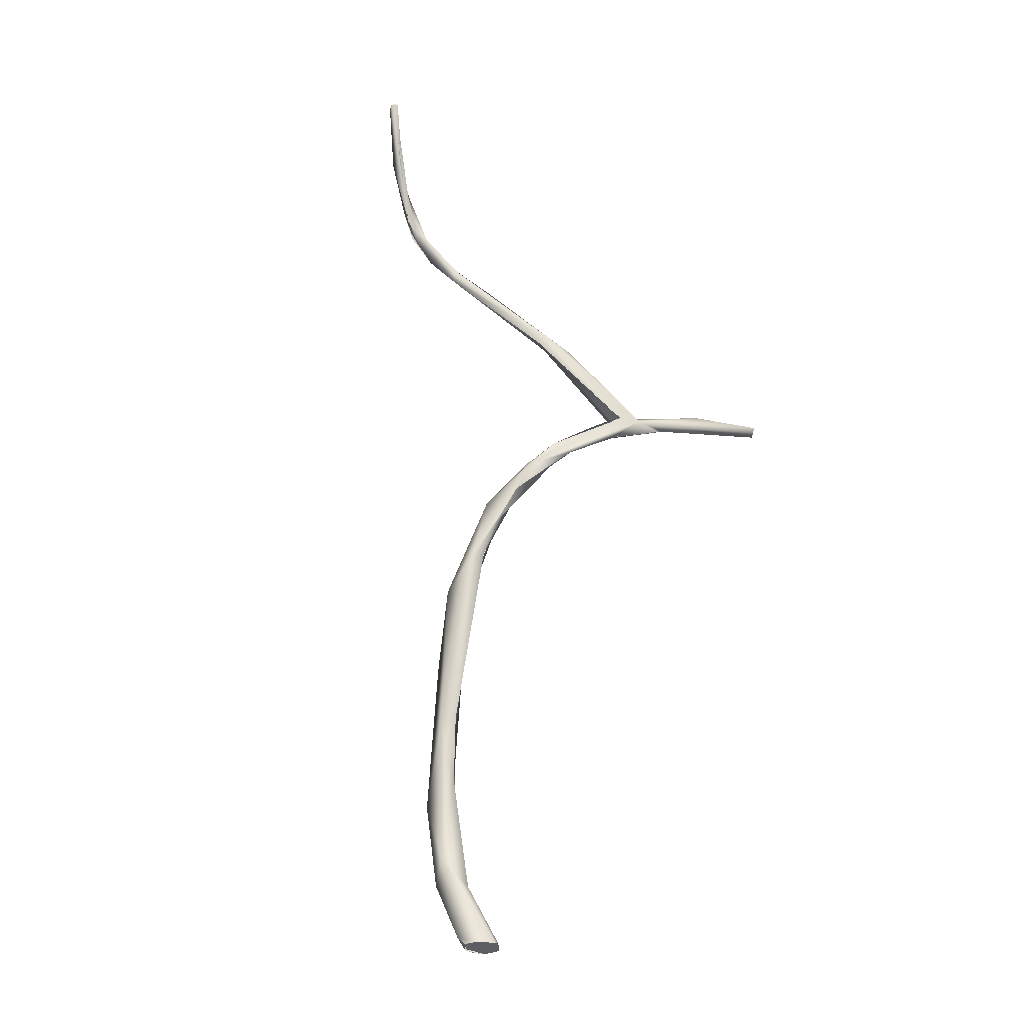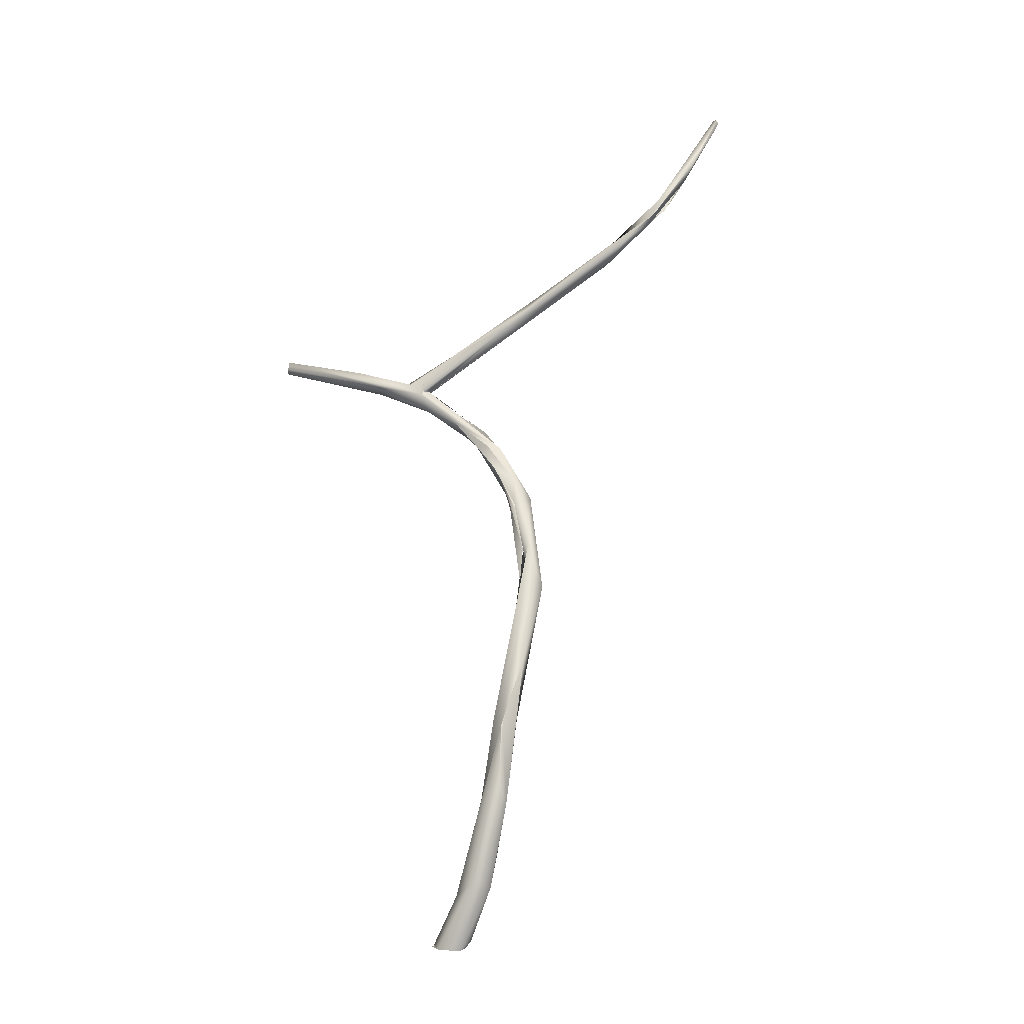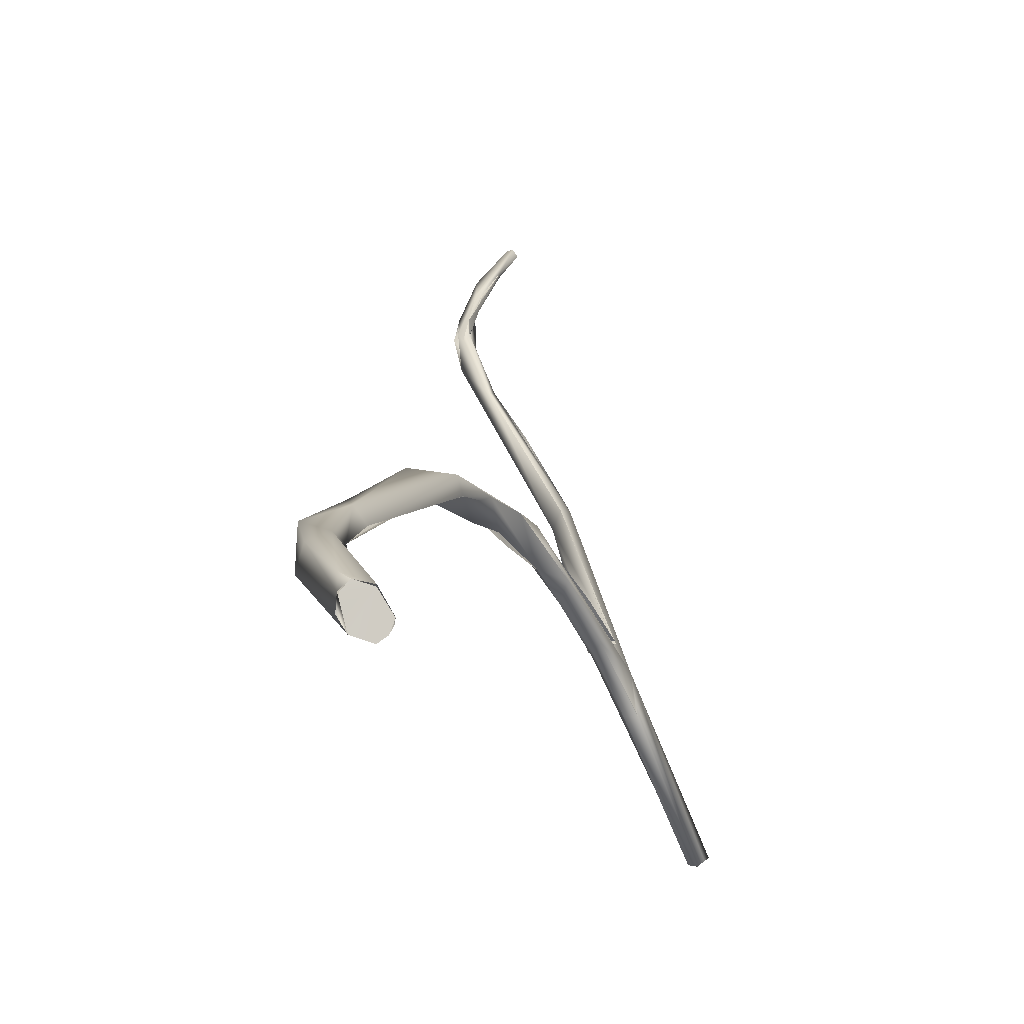
<metadata>
{"format":"obj","ext":"obj","renderer":"f3d","projection":"perspective","resolution":1024,"background":"white","views":[{"elev":-39.3,"azim":-133.6,"up":"+Z"},{"elev":0.3,"azim":82.7,"up":"+Z"},{"elev":-3.8,"azim":173.2,"up":"+Y"}]}
</metadata>
<code>
o FJ2256.obj_grp1.993
v 0.2159 -0.4853 6.526
v 0.2164 -0.4853 6.526
v 0.2188 -0.486 6.527
v 0.2231 -0.4702 6.525
v 0.2168 -0.4856 6.525
v 0.218 -0.4866 6.524
v 0.2299 -0.4552 6.518
v 0.2194 -0.4864 6.526
v 0.2286 -0.4625 6.519
v 0.2261 -0.4681 6.524
v 0.2308 -0.4623 6.52
v 0.2302 -0.4628 6.52
v 0.2317 -0.4561 6.521
v 0.236 -0.4529 6.518
v 0.2291 -0.4613 6.518
v 0.2352 -0.436 6.534
v 0.2334 -0.4553 6.521
v 0.2334 -0.4553 6.521
v 0.2334 -0.4553 6.521
v 0.2353 -0.4444 6.528
v 0.2325 -0.4509 6.519
v 0.2371 -0.4282 6.537
v 0.2322 -0.4506 6.518
v 0.2389 -0.4282 6.535
v 0.2402 -0.4314 6.535
v 0.2352 -0.4522 6.521
v 0.2353 -0.4444 6.528
v 0.2352 -0.4502 6.52
v 0.2366 -0.4522 6.519
v 0.2324 -0.4501 6.518
v 0.2348 -0.4506 6.519
v 0.2348 -0.4506 6.519
v 0.2348 -0.4506 6.519
v 0.2361 -0.4516 6.518
v 0.2348 -0.4506 6.519
v 0.2354 -0.4519 6.52
v 0.2354 -0.4519 6.52
v 0.2371 -0.444 6.514
v 0.2366 -0.4518 6.515
v 0.2353 -0.4507 6.514
v 0.2471 -0.4328 6.502
v 0.2417 -0.4409 6.507
v 0.2433 -0.4151 6.546
v 0.2415 -0.4234 6.543
v 0.2389 -0.4282 6.535
v 0.2422 -0.4447 6.511
v 0.2495 -0.4341 6.504
v 0.2434 -0.4412 6.511
v 0.2432 -0.4371 6.508
v 0.2492 -0.4072 6.554
v 0.254 -0.3967 6.562
v 0.2492 -0.4071 6.55
v 0.2486 -0.4374 6.505
v 0.2432 -0.4371 6.508
v 0.249 -0.4344 6.504
v 0.2467 -0.4395 6.504
v 0.2505 -0.4313 6.495
v 0.2505 -0.4313 6.495
v 0.2396 -0.3778 6.589
v 0.2404 -0.3768 6.589
v 0.2405 -0.3766 6.588
v 0.2405 -0.3776 6.589
v 0.2409 -0.3771 6.589
v 0.2404 -0.3768 6.589
v 0.2399 -0.3779 6.589
v 0.2399 -0.3779 6.588
v 0.241 -0.378 6.588
v 0.2406 -0.3767 6.588
v 0.2417 -0.377 6.588
v 0.2409 -0.3766 6.589
v 0.2409 -0.3766 6.589
v 0.2413 -0.3773 6.589
v 0.2421 -0.3774 6.588
v 0.2438 -0.382 6.581
v 0.2437 -0.3825 6.582
v 0.2474 -0.3863 6.578
v 0.2437 -0.3825 6.582
v 0.2491 -0.3872 6.572
v 0.2485 -0.3845 6.577
v 0.2479 -0.4069 6.553
v 0.2532 -0.4026 6.557
v 0.2486 -0.4374 6.505
v 0.2423 -0.4447 6.511
v 0.2467 -0.4395 6.504
v 0.2482 -0.3887 6.572
v 0.2489 -0.3906 6.569
v 0.2512 -0.3928 6.564
v 0.2481 -0.3875 6.572
v 0.2551 -0.4315 6.497
v 0.2522 -0.4361 6.499
v 0.2514 -0.4358 6.5
v 0.2538 -0.4342 6.496
v 0.256 -0.4295 6.486
v 0.262 -0.4269 6.477
v 0.2527 -0.3946 6.566
v 0.2474 -0.3863 6.578
v 0.2494 -0.3911 6.571
v 0.2525 -0.3925 6.567
v 0.2532 -0.3956 6.563
v 0.2512 -0.3958 6.562
v 0.2503 -0.3984 6.561
v 0.2516 -0.3968 6.561
v 0.2503 -0.3985 6.561
v 0.2576 -0.4277 6.492
v 0.2584 -0.4317 6.49
v 0.2585 -0.433 6.491
v 0.2579 -0.4302 6.484
v 0.2526 -0.397 6.56
v 0.2515 -0.3937 6.564
v 0.2655 -0.4293 6.481
v 0.2644 -0.4298 6.477
v 0.2701 -0.4265 6.471
v 0.2607 -0.43 6.479
v 0.261 -0.4299 6.479
v 0.2663 -0.4314 6.472
v 0.2715 -0.4337 6.461
v 0.2798 -0.434 6.44
v 0.2753 -0.4329 6.463
v 0.2777 -0.4367 6.442
v 0.2795 -0.4323 6.454
v 0.282 -0.4456 6.402
v 0.2783 -0.4508 6.388
v 0.2784 -0.4517 6.388
v 0.2846 -0.4394 6.408
v 0.2805 -0.4469 6.388
v 0.2798 -0.4533 6.388
v 0.2855 -0.4487 6.4
v 0.2791 -0.4529 6.388
v 0.2784 -0.4515 6.388
v 0.2791 -0.4529 6.388
v 0.2791 -0.4529 6.388
v 0.2783 -0.4508 6.388
v 0.2805 -0.4472 6.388
v 0.2806 -0.4539 6.388
v 0.2796 -0.4533 6.388
v 0.2806 -0.4539 6.388
v 0.2816 -0.4396 6.44
v 0.2816 -0.4396 6.44
v 0.2815 -0.44 6.428
v 0.2881 -0.4374 6.422
v 0.2837 -0.4427 6.422
v 0.2835 -0.4463 6.388
v 0.2849 -0.4477 6.388
v 0.2835 -0.4463 6.388
v 0.285 -0.4453 6.39
v 0.2835 -0.4463 6.388
v 0.2852 -0.4478 6.388
v 0.2839 -0.4528 6.388
v 0.2838 -0.4528 6.388
v 0.2851 -0.4382 6.44
v 0.2844 -0.4378 6.44
v 0.2837 -0.4427 6.422
v 0.2882 -0.4411 6.403
v 0.2893 -0.4451 6.405
v 0.2854 -0.4504 6.388
v 0.2854 -0.4504 6.388
v 0.2879 -0.4392 6.427
f 2 3 1
f 2 5 6
f 1 7 5
f 3 2 6
f 3 6 8
f 6 5 7
f 3 4 1
f 7 9 6
f 8 6 11
f 3 8 12
f 4 10 13
f 3 10 4
f 4 7 1
f 10 3 14
f 6 9 11
f 3 12 14
f 9 7 15
f 7 13 16
f 10 17 13
f 18 10 14
f 7 4 13
f 13 19 20
f 15 7 40
f 23 24 25
f 22 7 16
f 7 22 21
f 16 13 20
f 18 26 27
f 25 26 29
f 25 29 28
f 14 26 18
f 28 23 25
f 28 31 23
f 28 29 33
f 34 35 36
f 14 34 37
f 32 38 30
f 39 11 9
f 14 12 39
f 9 40 39
f 21 41 7
f 41 42 7
f 40 7 42
f 16 43 22
f 21 22 45
f 44 16 20
f 27 25 44
f 27 26 25
f 14 46 47
f 14 47 34
f 38 32 48
f 39 46 14
f 46 39 42
f 39 40 42
f 21 49 41
f 44 43 16
f 43 44 50
f 44 51 50
f 44 25 51
f 52 45 22
f 34 47 35
f 46 53 47
f 48 54 38
f 48 55 54
f 42 56 46
f 57 56 42
f 41 58 42
f 59 60 61
f 62 63 64
f 65 62 64
f 69 61 70
f 71 72 69
f 63 62 73
f 59 61 74
f 75 76 66
f 74 77 59
f 62 66 76
f 69 78 61
f 69 79 78
f 73 62 76
f 69 72 79
f 79 73 76
f 80 52 22
f 82 83 84
f 54 55 41
f 85 76 75
f 61 78 74
f 74 86 77
f 86 74 87
f 78 88 74
f 80 43 50
f 52 81 25
f 52 25 24
f 89 47 53
f 89 82 90
f 82 84 90
f 56 92 91
f 56 57 93
f 92 56 93
f 41 94 58
f 95 96 97
f 79 95 51
f 76 85 97
f 79 76 95
f 98 99 79
f 88 78 87
f 97 85 100
f 97 100 101
f 101 95 97
f 86 87 102
f 103 80 50
f 101 100 103
f 95 101 50
f 100 80 103
f 52 80 100
f 108 81 52
f 100 108 52
f 50 51 95
f 25 81 51
f 89 104 47
f 104 41 55
f 90 105 89
f 104 94 41
f 92 93 107
f 58 94 93
f 79 51 98
f 79 99 78
f 99 108 78
f 108 100 109
f 81 108 99
f 105 110 89
f 110 105 111
f 92 107 113
f 106 92 113
f 114 107 93
f 104 110 112
f 110 104 89
f 115 106 113
f 94 104 112
f 94 114 93
f 116 111 114
f 117 94 112
f 118 112 110
f 111 116 110
f 119 116 114
f 94 119 114
f 94 117 119
f 122 123 121
f 124 125 122
f 126 127 121
f 126 123 130
f 131 132 133
f 123 126 121
f 131 133 136
f 120 112 118
f 118 110 137
f 112 120 117
f 138 110 116
f 139 138 116
f 141 138 139
f 119 117 139
f 124 122 121
f 133 142 143
f 145 125 124
f 145 144 125
f 148 127 126
f 136 133 149
f 150 120 118
f 150 118 137
f 120 151 140
f 117 120 140
f 117 140 124
f 152 150 137
f 150 152 127
f 139 117 124
f 124 121 139
f 121 141 139
f 141 121 127
f 145 124 153
f 127 148 154
f 153 147 145
f 147 154 148
f 145 147 146
f 147 153 154
f 156 149 133
f 147 148 155
f 133 143 156
f 157 140 151
f 140 157 154
f 157 150 154
f 140 154 153
f 140 153 124
f 127 154 150
l 67 68
l 128 129
l 134 135

</code>
